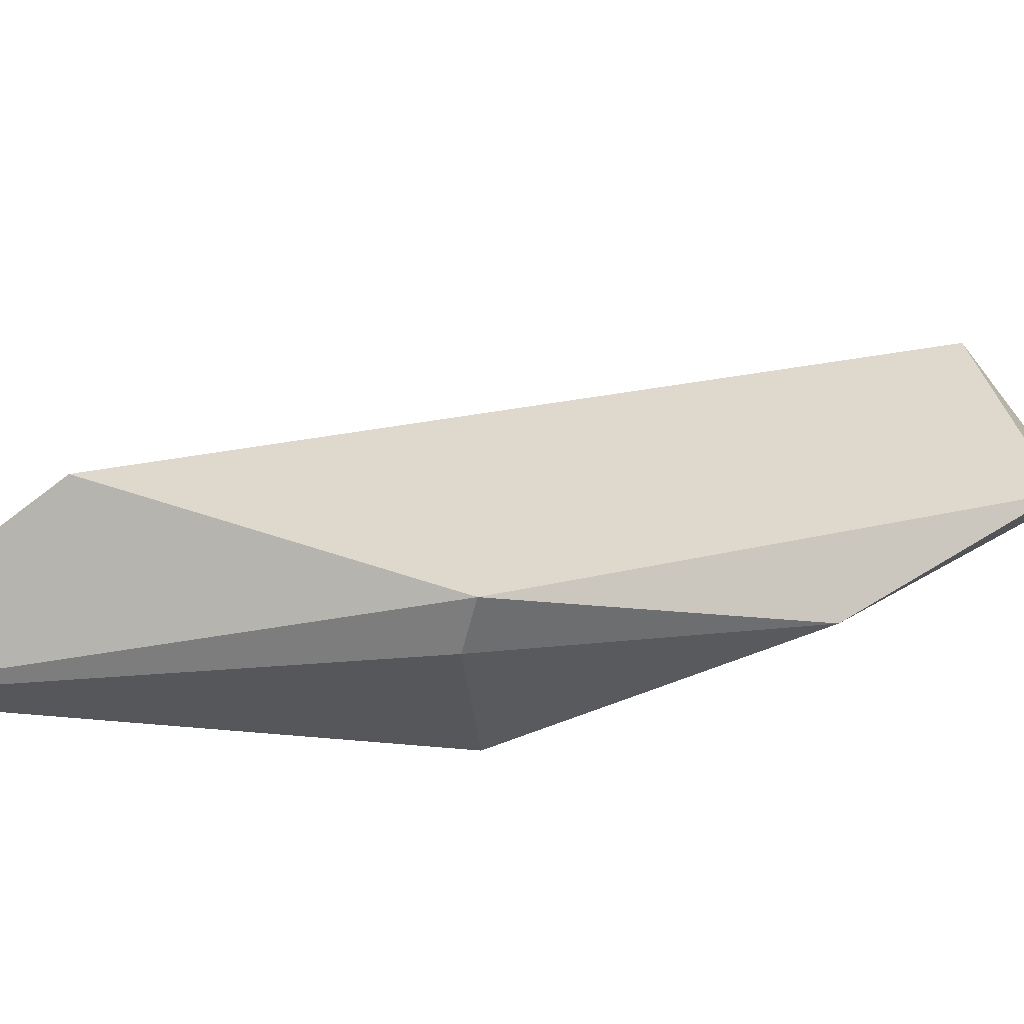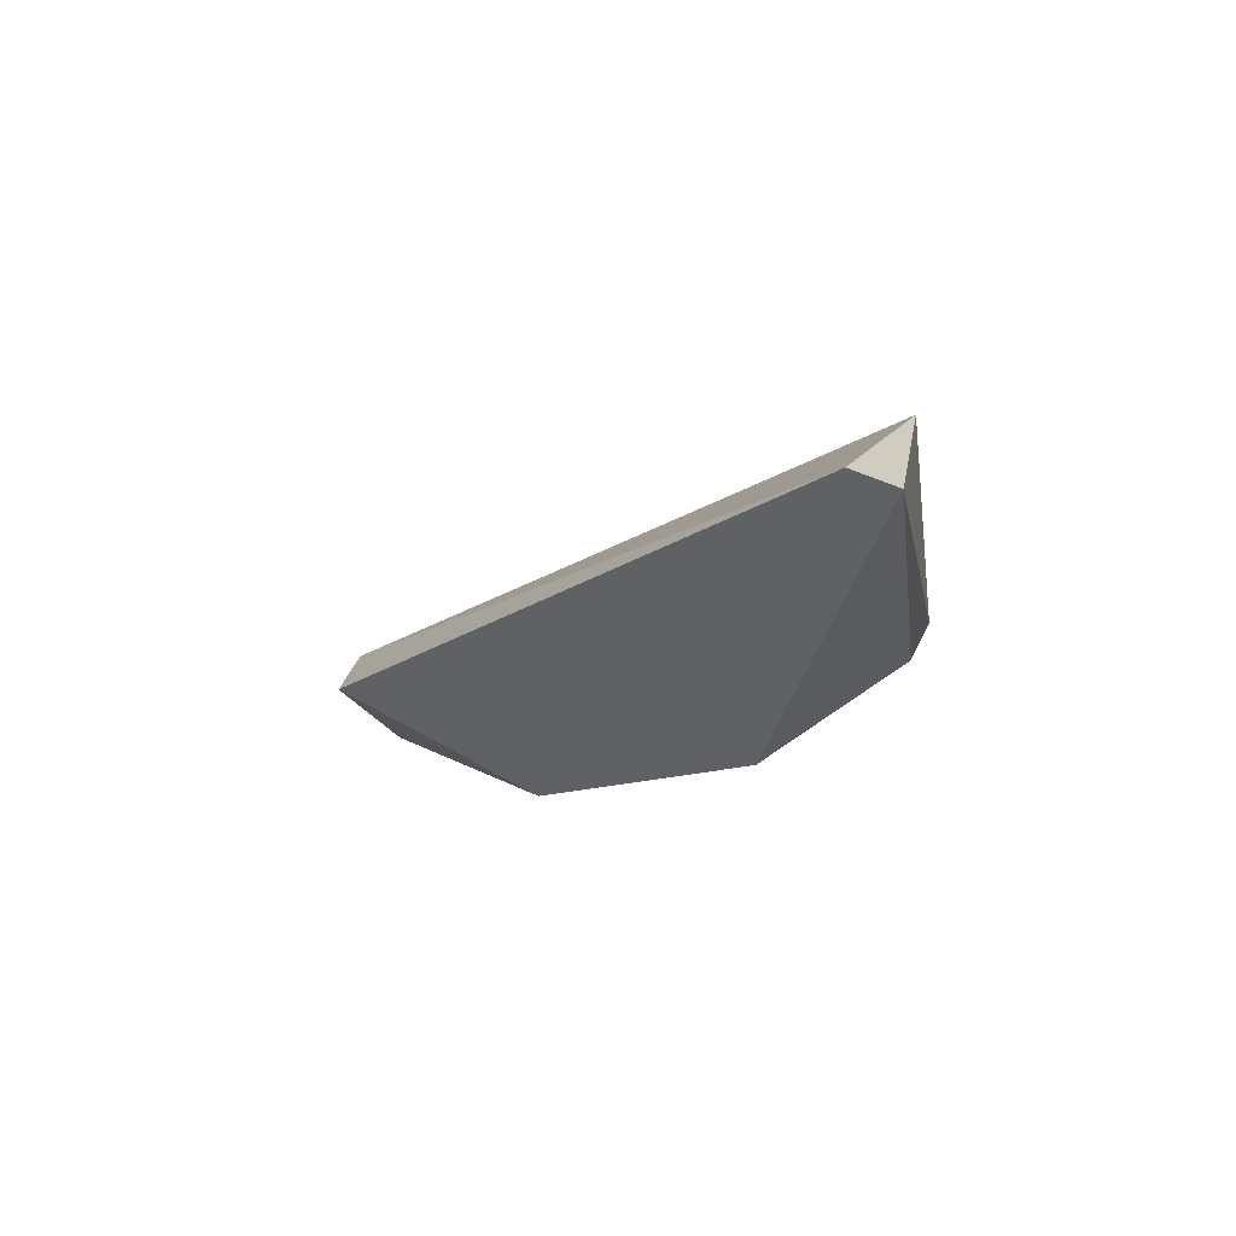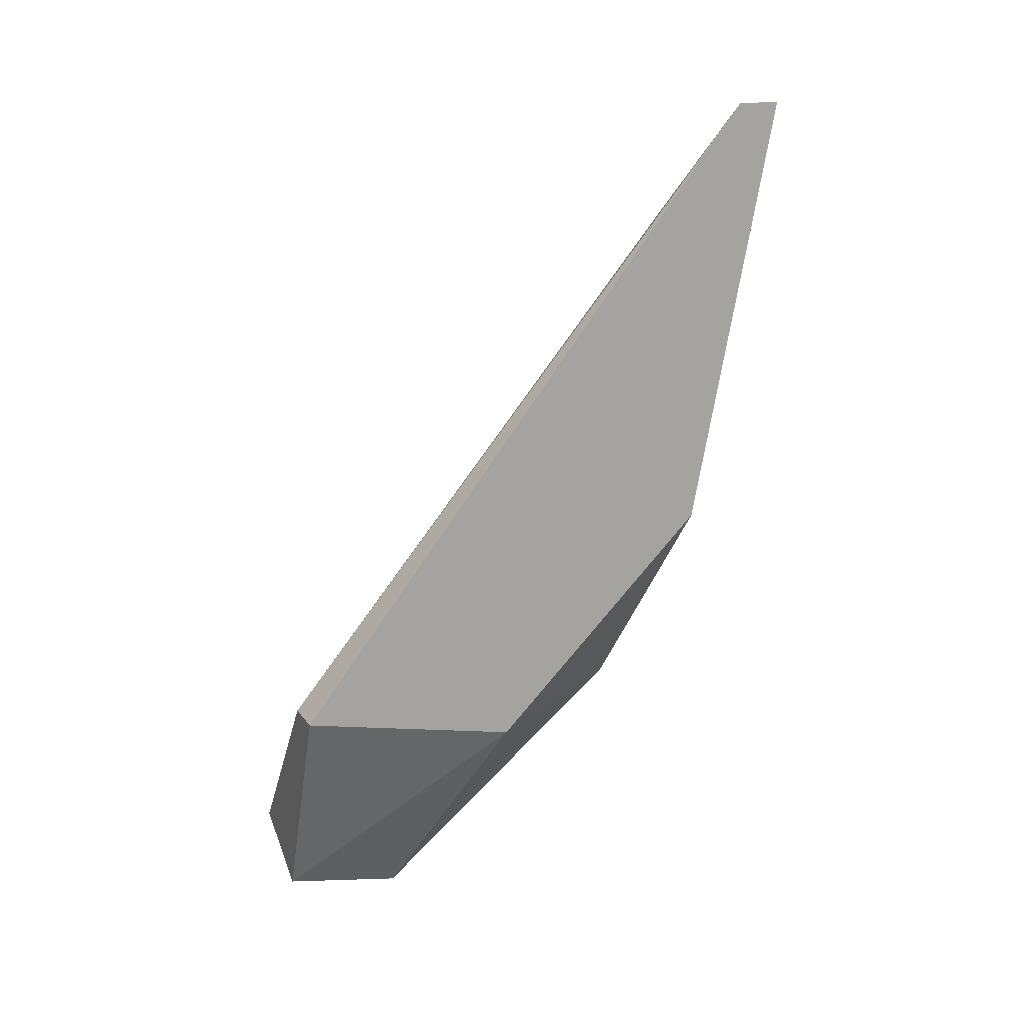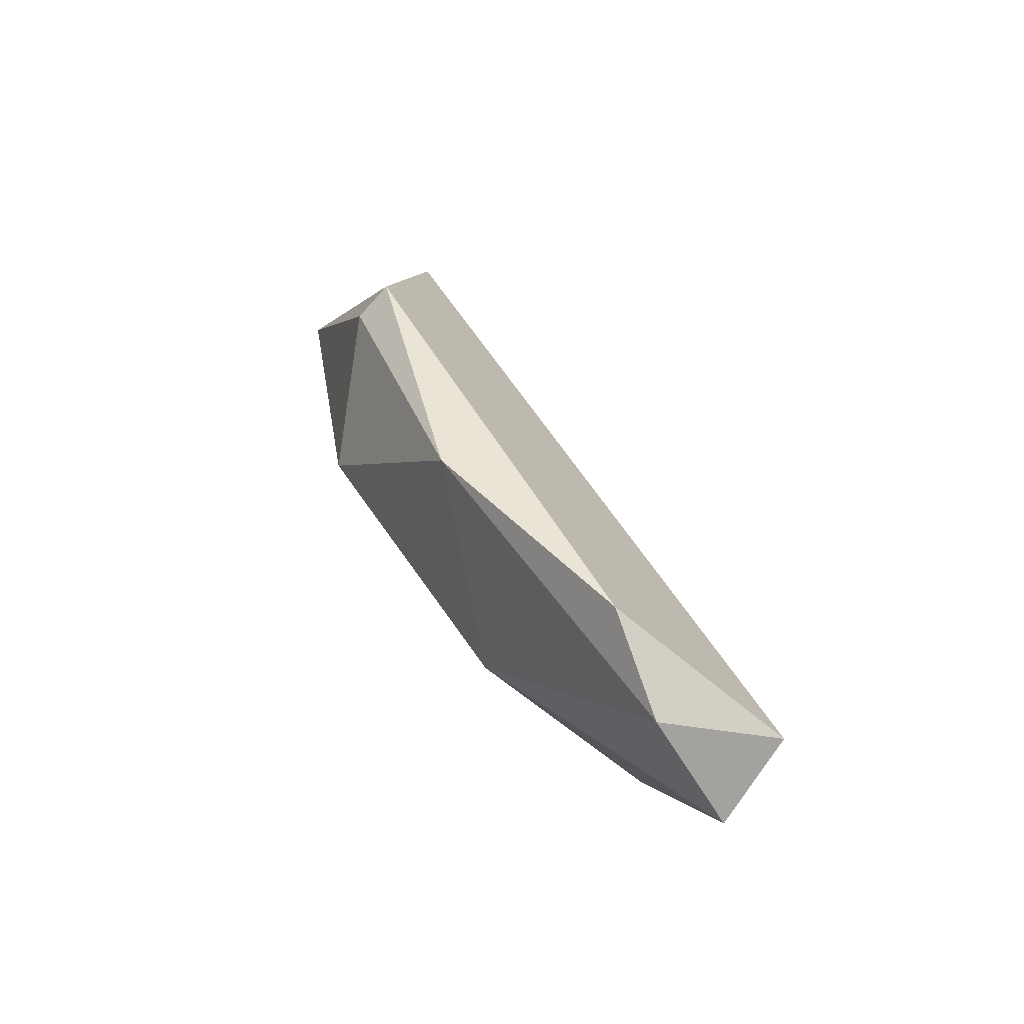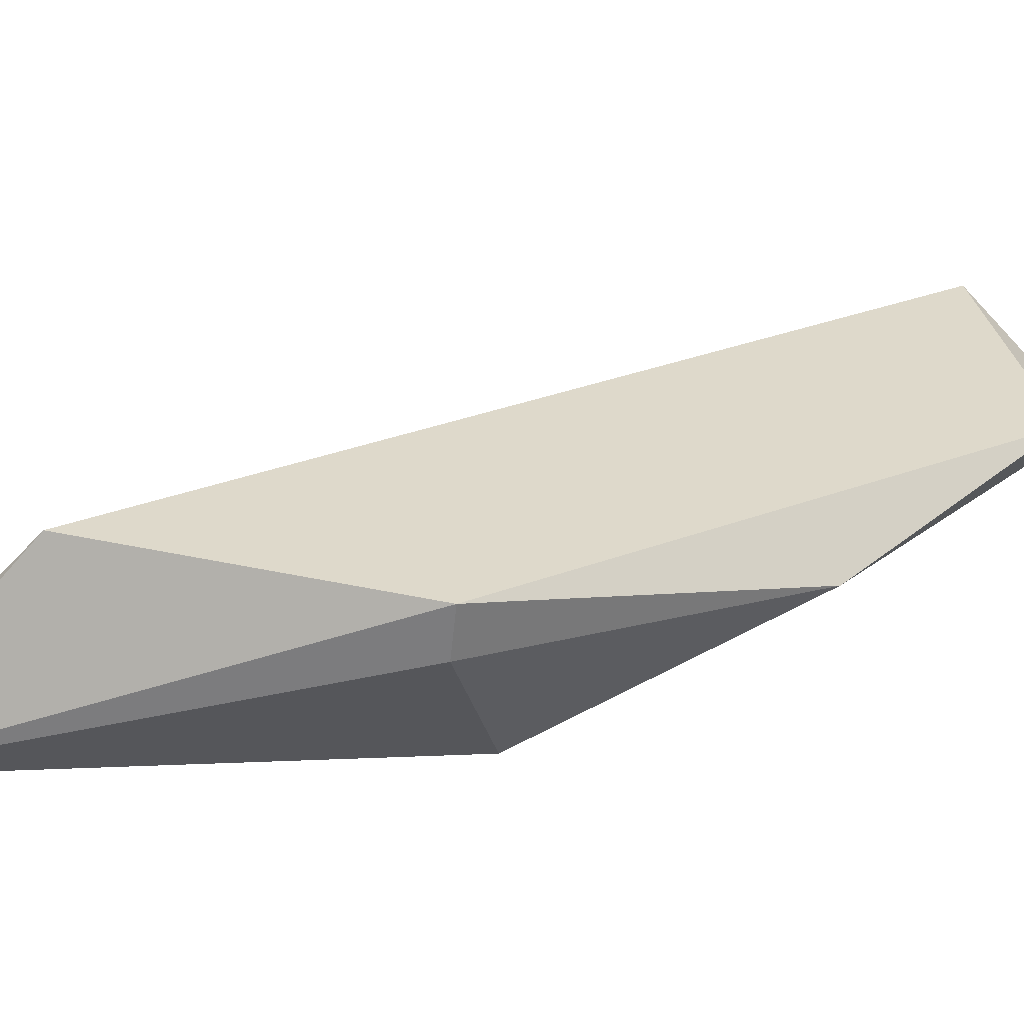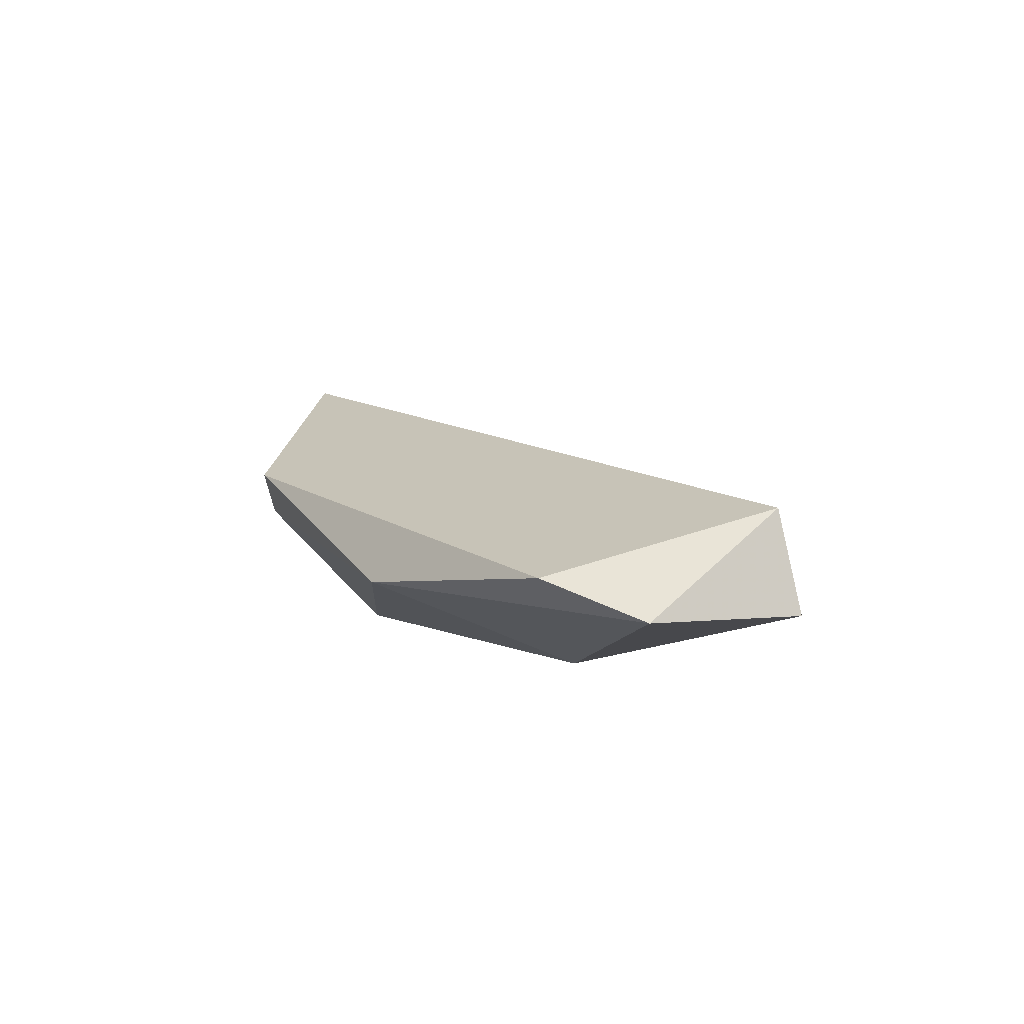
<metadata>
{"format":"obj","ext":"obj","renderer":"f3d","projection":"perspective","resolution":1024,"background":"white","views":[{"elev":-59.1,"azim":76.1,"up":"+Y"},{"elev":55.4,"azim":-64.2,"up":"+Z"},{"elev":16.1,"azim":-113.0,"up":"+Z"},{"elev":-72.6,"azim":47.8,"up":"+Z"},{"elev":-58.9,"azim":84.1,"up":"+Y"},{"elev":-68.2,"azim":102.9,"up":"+Z"}]}
</metadata>
<code>
v 0.9053 0.2366 0.1023
v 0.9078 0.206 0.1278
v 0.9104 0.206 0.1278
v 0.9002 0.2086 0.1508
v 0.9104 0.2086 0.1431
v 0.9002 0.2111 0.1253
v 0.9002 0.2366 0.1151
v 0.9104 0.2366 0.1049
v 0.9104 0.2239 0.1023
v 0.9002 0.2239 0.1125
v 0.9027 0.2366 0.1151
v 0.9078 0.2137 0.1125
v 0.9002 0.206 0.1508
v 0.9078 0.229 0.09977
f 12 10 14
f 6 4 7
f 5 3 8
f 1 7 8
f 8 3 9
f 6 7 10
f 7 1 10
f 4 5 11
f 7 4 11
f 5 8 11
f 8 7 11
f 3 2 12
f 2 6 12
f 9 3 12
f 6 10 12
f 2 3 13
f 5 4 13
f 3 5 13
f 6 2 13
f 4 6 13
f 1 8 14
f 8 9 14
f 10 1 14
f 9 12 14

</code>
